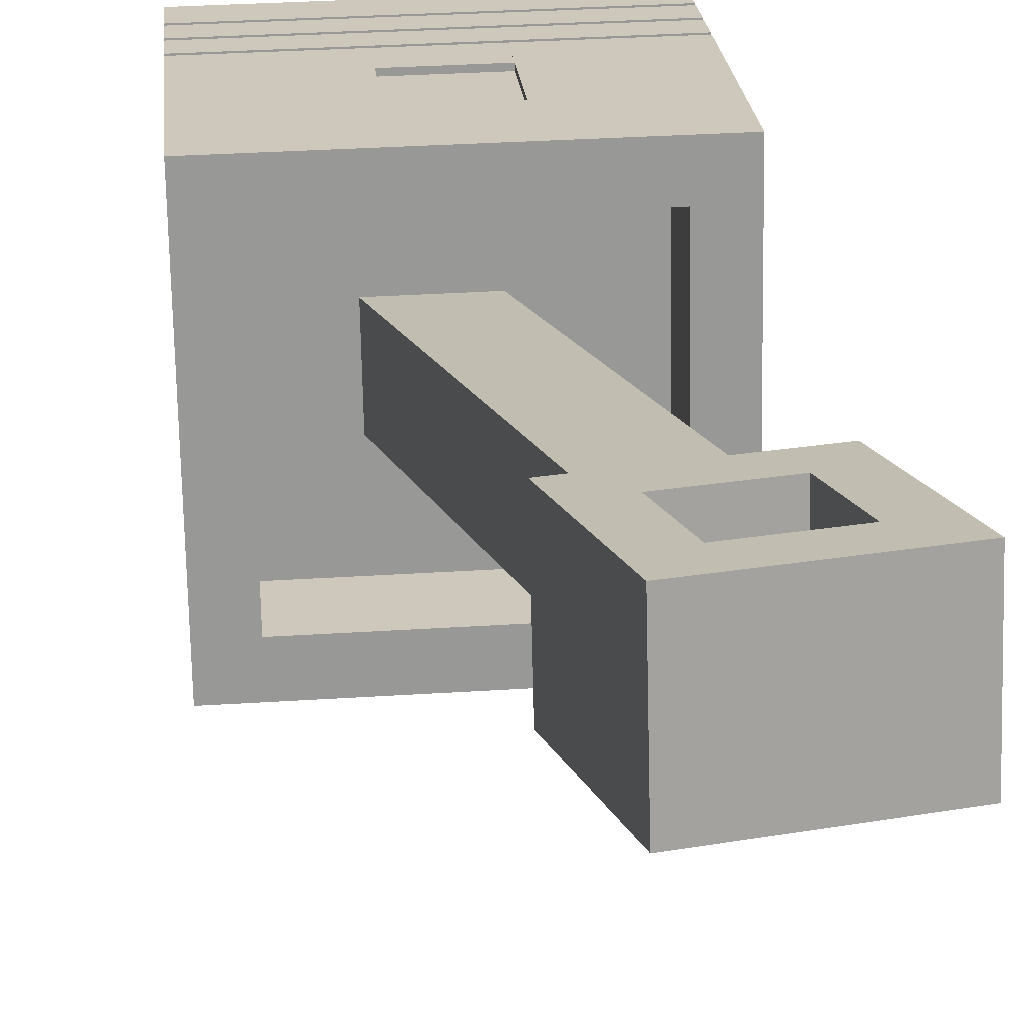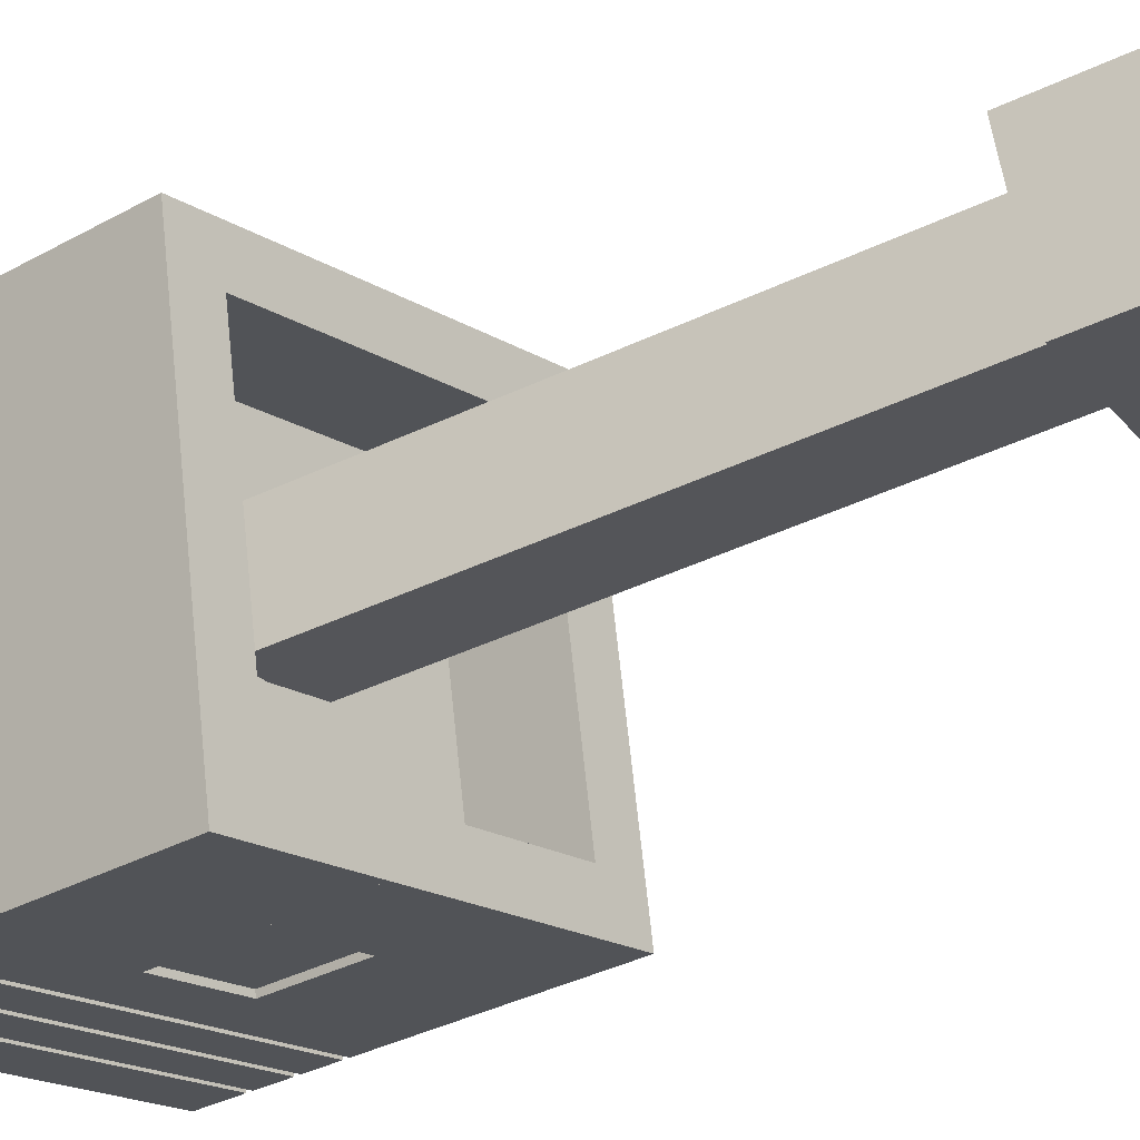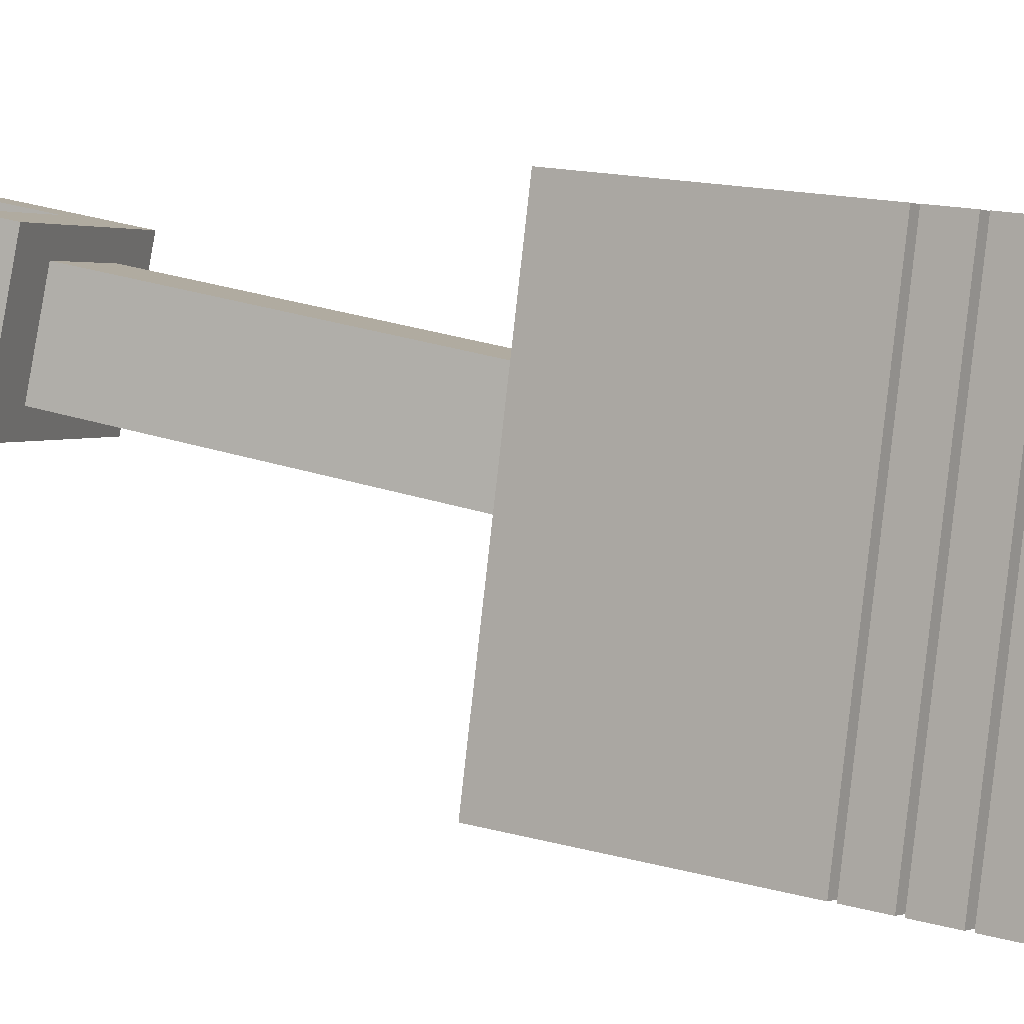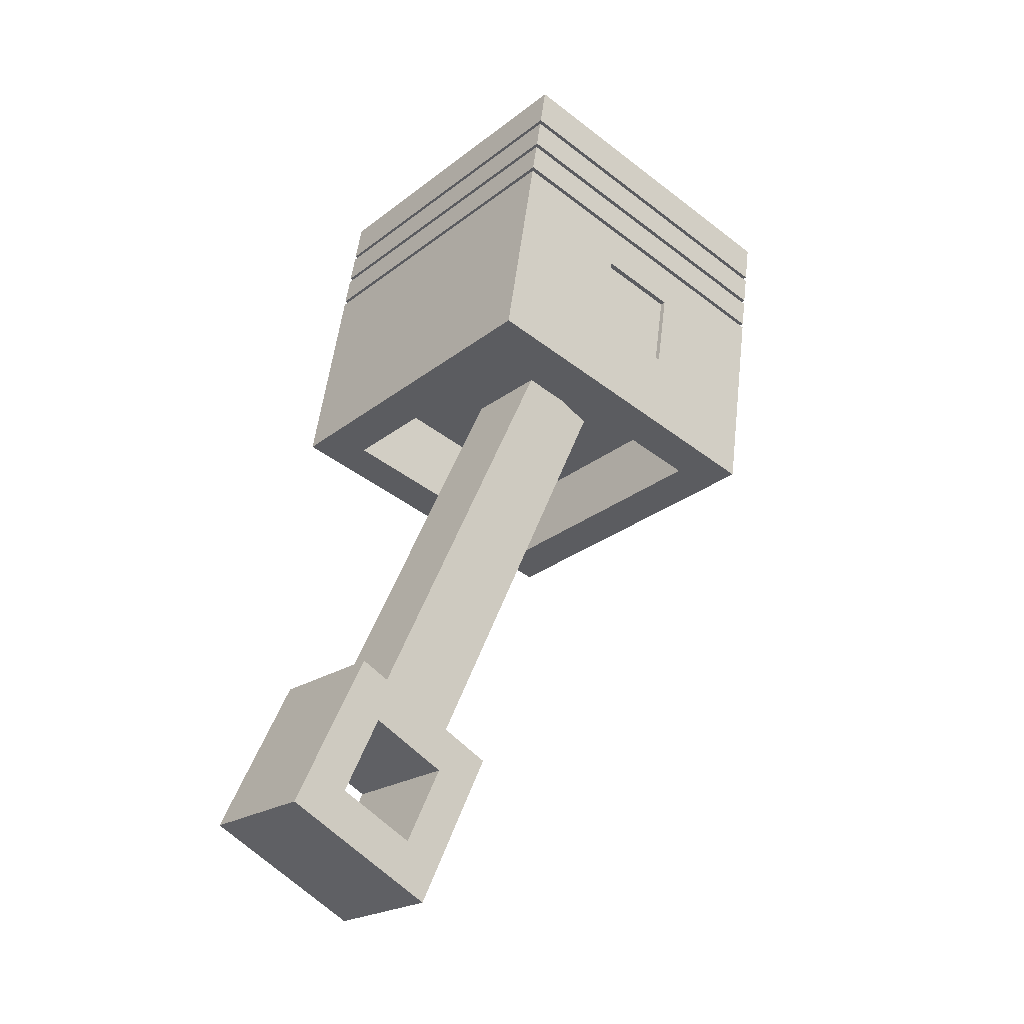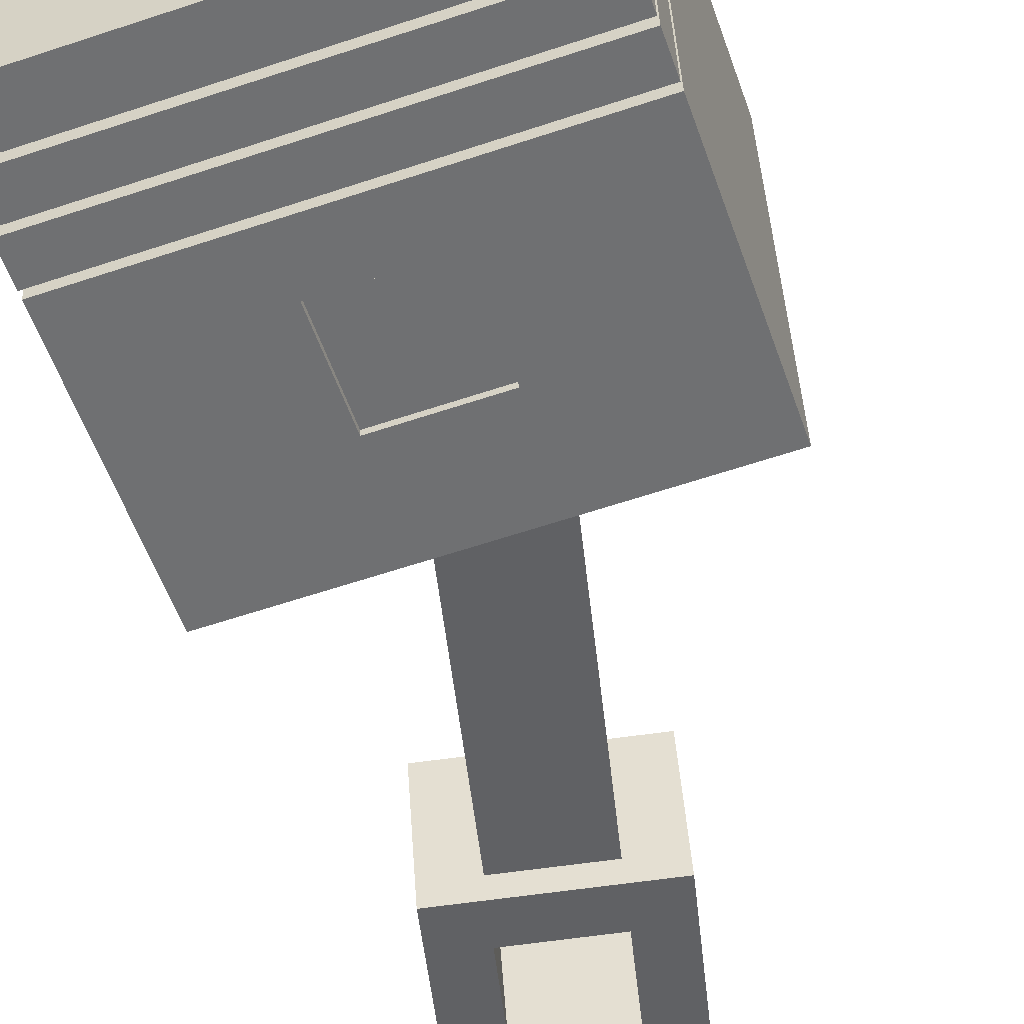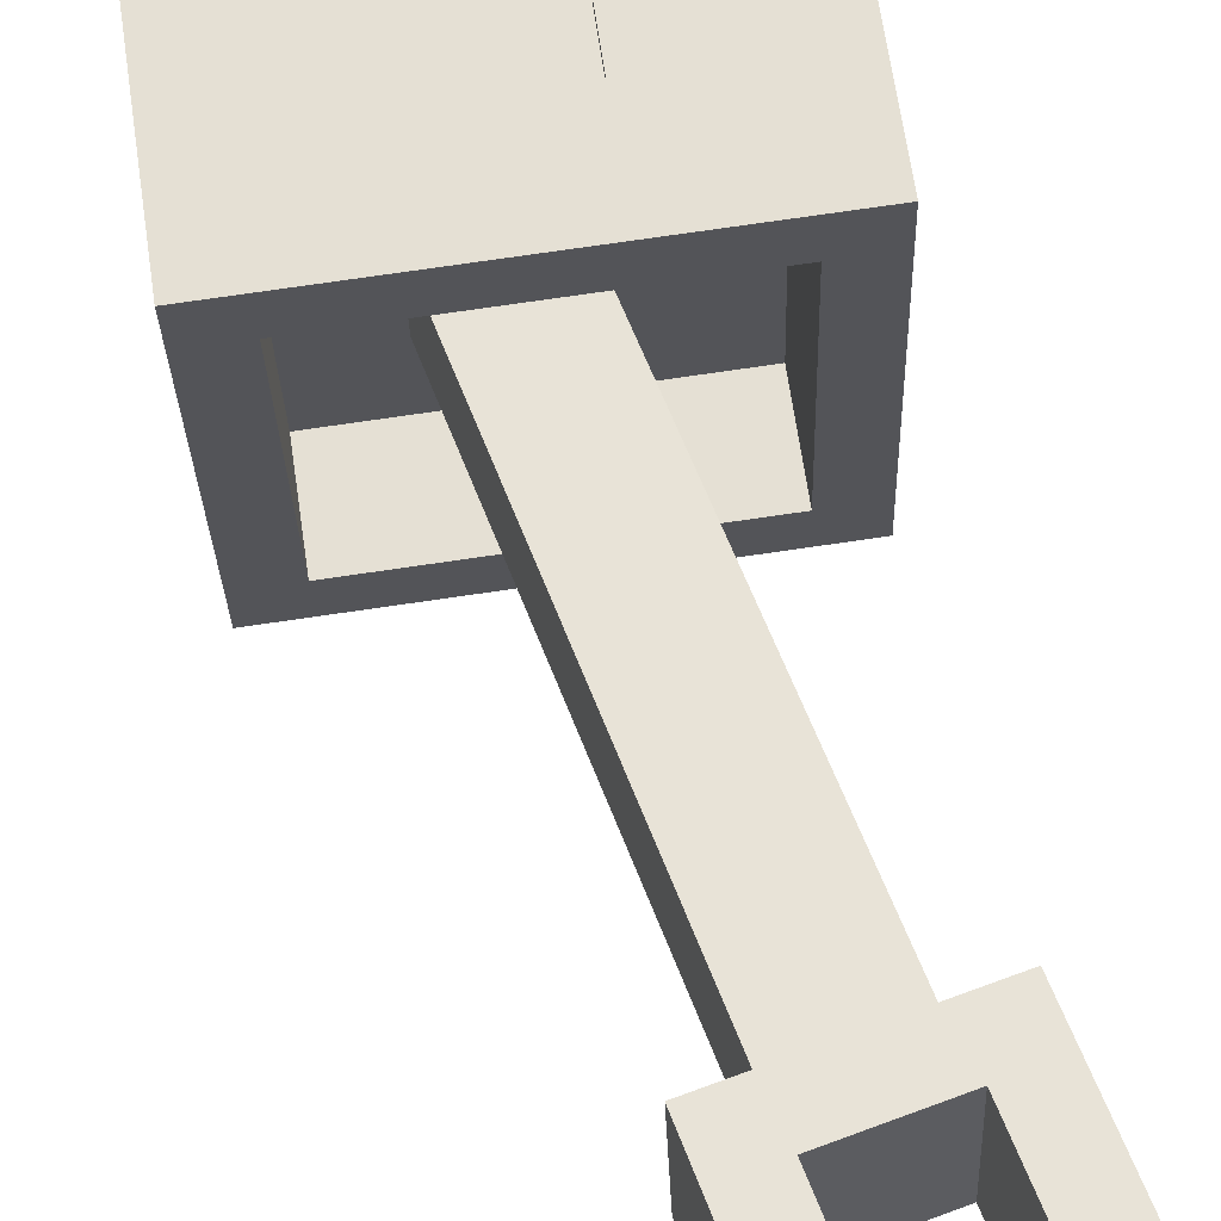
<metadata>
{"format":"obj","ext":"obj","renderer":"f3d","projection":"perspective","resolution":1024,"background":"white","views":[{"elev":29.4,"azim":-2.5,"up":"+Z"},{"elev":-18.2,"azim":-48.4,"up":"+Z"},{"elev":0.1,"azim":125.8,"up":"+Z"},{"elev":-38.9,"azim":137.3,"up":"+Y"},{"elev":-61.8,"azim":-158.5,"up":"+Z"},{"elev":72.5,"azim":-5.7,"up":"+Z"}]}
</metadata>
<code>
o cube
v 0.2016 0.3885 0.1597
v 0.212 0.1527 0.1905
v 0.2021 0.3824 0.1136
v 0.2126 0.1467 0.1445
v 0.06291 0.3761 0.1129
v 0.07341 0.1404 0.1437
v 0.06238 0.3822 0.1589
v 0.07288 0.1464 0.1898
v 0.1588 0.3443 -0.1629
v 0.1693 0.1086 -0.132
v 0.1594 0.3383 -0.2089
v 0.1699 0.1026 -0.1781
v 0.06659 0.3341 -0.2095
v 0.07709 0.09837 -0.1786
v 0.06607 0.3401 -0.1634
v 0.07657 0.1044 -0.1326
v -0.1232 0.3738 0.1579
v -0.1127 0.138 0.1887
v -0.1195 0.3317 -0.1644
v -0.109 0.09598 -0.1336
v -0.1659 0.3296 -0.1647
v -0.1554 0.09388 -0.1338
v -0.1696 0.3717 0.1576
v -0.1591 0.1359 0.1885
v 0.2021 0.3824 0.1136
v 0.2126 0.1467 0.1445
v 0.2058 0.3404 -0.2087
v 0.2163 0.1047 -0.1778
v 0.1594 0.3383 -0.2089
v 0.1699 0.1026 -0.1781
v 0.1557 0.3803 0.1134
v 0.1662 0.1446 0.1442
v 0.1498 0.5126 0.09606
v 0.1621 0.2366 0.1322
v 0.153 0.4766 -0.1802
v 0.1652 0.2006 -0.1441
v -0.1254 0.464 -0.1817
v -0.1131 0.188 -0.1456
v -0.1285 0.5 0.09452
v -0.1162 0.224 0.1306
v 0.153 0.4766 -0.1802
v 0.155 0.4306 -0.1742
v 0.1535 0.4706 -0.2263
v 0.1555 0.4246 -0.2202
v -0.1712 0.4559 -0.228
v -0.1692 0.4099 -0.222
v -0.1718 0.4619 -0.182
v -0.1697 0.4159 -0.176
v 0.1962 0.5147 0.09632
v 0.1982 0.4687 0.1023
v 0.1999 0.4727 -0.226
v 0.2019 0.4267 -0.22
v 0.1535 0.4706 -0.2263
v 0.1555 0.4246 -0.2202
v 0.1498 0.5126 0.09606
v 0.1518 0.4666 0.1021
v 0.1957 0.5207 0.1424
v 0.1977 0.4747 0.1484
v 0.1962 0.5147 0.09632
v 0.1982 0.4687 0.1023
v -0.1285 0.5 0.09452
v -0.1265 0.454 0.1005
v -0.1291 0.506 0.1406
v -0.127 0.46 0.1466
v -0.1291 0.506 0.1406
v -0.127 0.46 0.1466
v -0.1254 0.464 -0.1817
v -0.1233 0.418 -0.1757
v -0.1718 0.4619 -0.182
v -0.1697 0.4159 -0.176
v -0.1755 0.5039 0.1403
v -0.1734 0.4579 0.1463
v 0.1553 0.4248 -0.1734
v 0.1568 0.3903 -0.1689
v 0.1558 0.4188 -0.2195
v 0.1573 0.3843 -0.215
v -0.1689 0.4041 -0.2213
v -0.1674 0.3696 -0.2168
v -0.1695 0.4101 -0.1752
v -0.1679 0.3756 -0.1707
v 0.1985 0.4629 0.1031
v 0.2 0.4284 0.1076
v 0.2022 0.4209 -0.2192
v 0.2037 0.3864 -0.2147
v 0.1558 0.4188 -0.2195
v 0.1573 0.3843 -0.215
v 0.1521 0.4608 0.1028
v 0.1536 0.4263 0.1074
v 0.198 0.4689 0.1491
v 0.1995 0.4345 0.1537
v 0.1985 0.4629 0.1031
v 0.2 0.4284 0.1076
v -0.1262 0.4482 0.1013
v -0.1247 0.4137 0.1058
v -0.1268 0.4543 0.1473
v -0.1252 0.4198 0.1519
v -0.1268 0.4543 0.1473
v -0.1252 0.4198 0.1519
v -0.1231 0.4122 -0.175
v -0.1215 0.3777 -0.1705
v -0.1695 0.4101 -0.1752
v -0.1679 0.3756 -0.1707
v -0.1731 0.4522 0.1471
v -0.1716 0.4177 0.1516
v 0.1571 0.3846 -0.1682
v 0.1586 0.3501 -0.1637
v 0.1576 0.3786 -0.2142
v 0.1591 0.3441 -0.2097
v -0.1671 0.3639 -0.216
v -0.1656 0.3294 -0.2115
v -0.1677 0.3699 -0.17
v -0.1661 0.3354 -0.1654
v 0.2003 0.4227 0.1084
v 0.2018 0.3882 0.1129
v 0.204 0.3807 -0.214
v 0.2055 0.3462 -0.2094
v 0.1576 0.3786 -0.2142
v 0.1591 0.3441 -0.2097
v 0.1539 0.4206 0.1081
v 0.1554 0.3861 0.1126
v 0.1998 0.4287 0.1544
v 0.2013 0.3942 0.1589
v 0.2003 0.4227 0.1084
v 0.2018 0.3882 0.1129
v -0.1244 0.408 0.1066
v -0.1229 0.3735 0.1111
v -0.125 0.414 0.1526
v -0.1234 0.3795 0.1571
v -0.125 0.414 0.1526
v -0.1234 0.3795 0.1571
v -0.1213 0.372 -0.1697
v -0.1197 0.3375 -0.1652
v -0.1677 0.3699 -0.17
v -0.1661 0.3354 -0.1654
v -0.1714 0.4119 0.1524
v -0.1698 0.3774 0.1569
v 0.1748 0.4706 0.1252
v 0.183 0.2866 0.1493
v 0.1785 0.4286 -0.1971
v 0.1867 0.2446 -0.173
v -0.1463 0.4139 -0.1989
v -0.1381 0.2299 -0.1748
v -0.1499 0.456 0.1234
v -0.1418 0.272 0.1475
v -0.0304 0.378 0.1584
v -0.0199 0.1422 0.1892
v -0.02987 0.3719 0.1123
v -0.01937 0.1362 0.1432
v -0.1226 0.3677 0.1118
v -0.1121 0.132 0.1427
v -0.1232 0.3738 0.1579
v -0.1127 0.138 0.1887
v -0.02671 0.3359 -0.1639
v -0.01621 0.1002 -0.1331
v -0.02619 0.3299 -0.21
v -0.01569 0.09417 -0.1791
v -0.1654 0.3236 -0.2107
v -0.1549 0.08787 -0.1799
v -0.1659 0.3296 -0.1647
v -0.1554 0.09388 -0.1338
v 0.06878 0.2384 0.1777
v 0.07288 0.1464 0.1898
v 0.06931 0.2324 0.1317
v 0.07341 0.1404 0.1437
v -0.02347 0.2282 0.1312
v -0.01937 0.1362 0.1432
v -0.02399 0.2342 0.1772
v -0.0199 0.1422 0.1892
v 0.06238 0.3822 0.1589
v 0.06469 0.3304 0.1657
v 0.06291 0.3761 0.1129
v 0.06521 0.3244 0.1196
v -0.02987 0.3719 0.1123
v -0.02757 0.3202 0.1191
v -0.0304 0.378 0.1584
v -0.02809 0.3262 0.1652
v 0.06475 0.3297 0.1599
v 0.06885 0.2377 0.172
v 0.06521 0.3244 0.1196
v 0.06931 0.2324 0.1317
v -0.02757 0.3202 0.1191
v -0.02347 0.2282 0.1312
v -0.02803 0.3255 0.1594
v -0.02393 0.2335 0.1715
v 0.06837 0.2884 -0.1566
v 0.07247 0.1964 -0.1446
v 0.06883 0.2831 -0.1969
v 0.07293 0.1911 -0.1849
v -0.02395 0.2789 -0.1974
v -0.01985 0.1869 -0.1854
v -0.02441 0.2842 -0.1572
v -0.02031 0.1922 -0.1451
v 0.07247 0.1964 -0.1446
v 0.07657 0.1044 -0.1326
v 0.073 0.1904 -0.1906
v 0.07709 0.09837 -0.1786
v -0.01978 0.1862 -0.1912
v -0.01569 0.09417 -0.1791
v -0.02031 0.1922 -0.1451
v -0.01621 0.1002 -0.1331
v 0.06607 0.3401 -0.1634
v 0.06837 0.2884 -0.1566
v 0.06659 0.3341 -0.2095
v 0.0689 0.2824 -0.2027
v -0.02619 0.3299 -0.21
v -0.02388 0.2782 -0.2032
v -0.02671 0.3359 -0.1639
v -0.02441 0.2842 -0.1572
v 0.2244 -0.2247 0.1755
v 0.2604 -0.3561 0.205
v 0.2265 -0.2547 0.03945
v 0.2625 -0.386 0.06893
v 0.1817 -0.2666 0.04136
v 0.2176 -0.3979 0.07085
v 0.1795 -0.2366 0.1774
v 0.2155 -0.3679 0.2069
v 0.2604 -0.3561 0.205
v 0.2724 -0.3998 0.2148
v 0.2625 -0.386 0.06893
v 0.2745 -0.4298 0.07876
v 0.1279 -0.4216 0.07468
v 0.1399 -0.4654 0.08451
v 0.1258 -0.3916 0.2107
v 0.1378 -0.4354 0.2205
v 0.1018 -0.3041 0.1911
v 0.1378 -0.4354 0.2205
v 0.1039 -0.3341 0.05502
v 0.1399 -0.4654 0.08451
v 0.05907 -0.3459 0.05694
v 0.09503 -0.4772 0.08643
v 0.05696 -0.3159 0.193
v 0.09292 -0.4473 0.2225
v 0.1795 -0.2366 0.1774
v 0.1915 -0.2804 0.1872
v 0.1817 -0.2666 0.04136
v 0.1936 -0.3103 0.05119
v 0.04708 -0.3021 0.04711
v 0.05907 -0.3459 0.05694
v 0.04497 -0.2722 0.1831
v 0.05696 -0.3159 0.193
v 0.04802 0.2399 0.0466
v 0.1799 -0.2416 0.1547
v 0.04943 0.2199 -0.04409
v 0.1813 -0.2616 0.06403
v -0.04029 0.1962 -0.04026
v 0.09158 -0.2853 0.06787
v -0.04169 0.2162 0.05043
v 0.09018 -0.2653 0.1586
f 214 212 210 216
f 14 16 15 13
f 132 134 133 131
f 222 224 223 221
f 220 222 221 219
f 12 14 13 11
f 6 4 2 8
f 130 132 131 129
f 47 41 43 45
f 24 18 17 23
f 192 186 185 191
f 106 108 107 105
f 112 106 105 111
f 58 60 59 57
f 78 80 79 77
f 222 220 218 224
f 22 24 23 21
f 70 68 66 72
f 30 28 26 32
f 96 90 89 95
f 6 8 7 5
f 7 1 3 5
f 87 81 83 85
f 142 140 138 144
f 127 121 123 125
f 18 20 19 17
f 55 49 51 53
f 88 82 81 87
f 148 150 149 147
f 194 196 195 193
f 110 108 106 112
f 164 166 165 163
f 94 92 90 96
f 16 10 9 15
f 72 66 65 71
f 239 233 235 237
f 186 188 187 185
f 71 65 67 69
f 110 112 111 109
f 198 196 194 200
f 234 236 235 233
f 95 89 91 93
f 208 202 201 207
f 240 234 233 239
f 122 124 123 121
f 154 156 155 153
f 246 244 242 248
f 190 192 191 189
f 159 153 155 157
f 39 33 35 37
f 40 34 33 39
f 182 184 183 181
f 212 214 213 211
f 190 188 186 192
f 23 17 19 21
f 236 238 237 235
f 184 178 177 183
f 52 54 53 51
f 2 4 3 1
f 202 204 203 201
f 226 228 227 225
f 28 30 29 27
f 114 116 115 113
f 230 228 226 232
f 102 100 98 104
f 108 110 109 107
f 70 72 71 69
f 151 145 147 149
f 63 57 59 61
f 62 60 58 64
f 152 146 145 151
f 86 84 82 88
f 118 120 119 117
f 76 78 77 75
f 103 97 99 101
f 80 74 73 79
f 48 42 41 47
f 46 44 42 48
f 230 232 231 229
f 138 140 139 137
f 188 190 189 187
f 126 124 122 128
f 150 152 151 149
f 158 160 159 157
f 82 84 83 81
f 60 62 61 59
f 36 38 37 35
f 15 9 11 13
f 175 169 171 173
f 204 206 205 203
f 4 6 5 3
f 238 236 234 240
f 32 26 25 31
f 46 48 47 45
f 10 12 11 9
f 143 137 139 141
f 66 68 67 65
f 170 172 171 169
f 142 144 143 141
f 30 32 31 29
f 182 180 178 184
f 174 176 175 173
f 120 114 113 119
f 90 92 91 89
f 206 208 207 205
f 54 56 55 53
f 176 170 169 175
f 50 52 51 49
f 98 100 99 97
f 79 73 75 77
f 92 94 93 91
f 144 138 137 143
f 156 158 157 155
f 231 225 227 229
f 134 136 135 133
f 216 210 209 215
f 228 230 229 227
f 214 216 215 213
f 44 46 45 43
f 180 182 181 179
f 166 164 162 168
f 244 246 245 243
f 150 148 146 152
f 199 193 195 197
f 223 217 219 221
f 84 86 85 83
f 191 185 187 189
f 119 113 115 117
f 8 2 1 7
f 172 174 173 171
f 104 98 97 103
f 20 22 21 19
f 126 128 127 125
f 210 212 211 209
f 74 76 75 73
f 64 58 57 63
f 248 242 241 247
f 86 88 87 85
f 200 194 193 199
f 34 36 35 33
f 198 200 199 197
f 38 40 39 37
f 68 70 69 67
f 242 244 243 241
f 174 172 170 176
f 100 102 101 99
f 224 218 217 223
f 178 180 179 177
f 38 36 34 40
f 218 220 219 217
f 14 12 10 16
f 247 241 243 245
f 128 122 121 127
f 124 126 125 123
f 246 248 247 245
f 135 129 131 133
f 22 20 18 24
f 116 118 117 115
f 183 177 179 181
f 146 148 147 145
f 78 76 74 80
f 134 132 130 136
f 26 28 27 25
f 56 50 49 55
f 238 240 239 237
f 158 156 154 160
f 196 198 197 195
f 102 104 103 101
f 31 25 27 29
f 215 209 211 213
f 62 64 63 61
f 206 204 202 208
f 207 201 203 205
f 54 52 50 56
f 94 96 95 93
f 118 116 114 120
f 160 154 153 159
f 162 164 163 161
f 140 142 141 139
f 136 130 129 135
f 111 105 107 109
f 168 162 161 167
f 42 44 43 41
f 166 168 167 165
f 232 226 225 231
f 167 161 163 165

</code>
